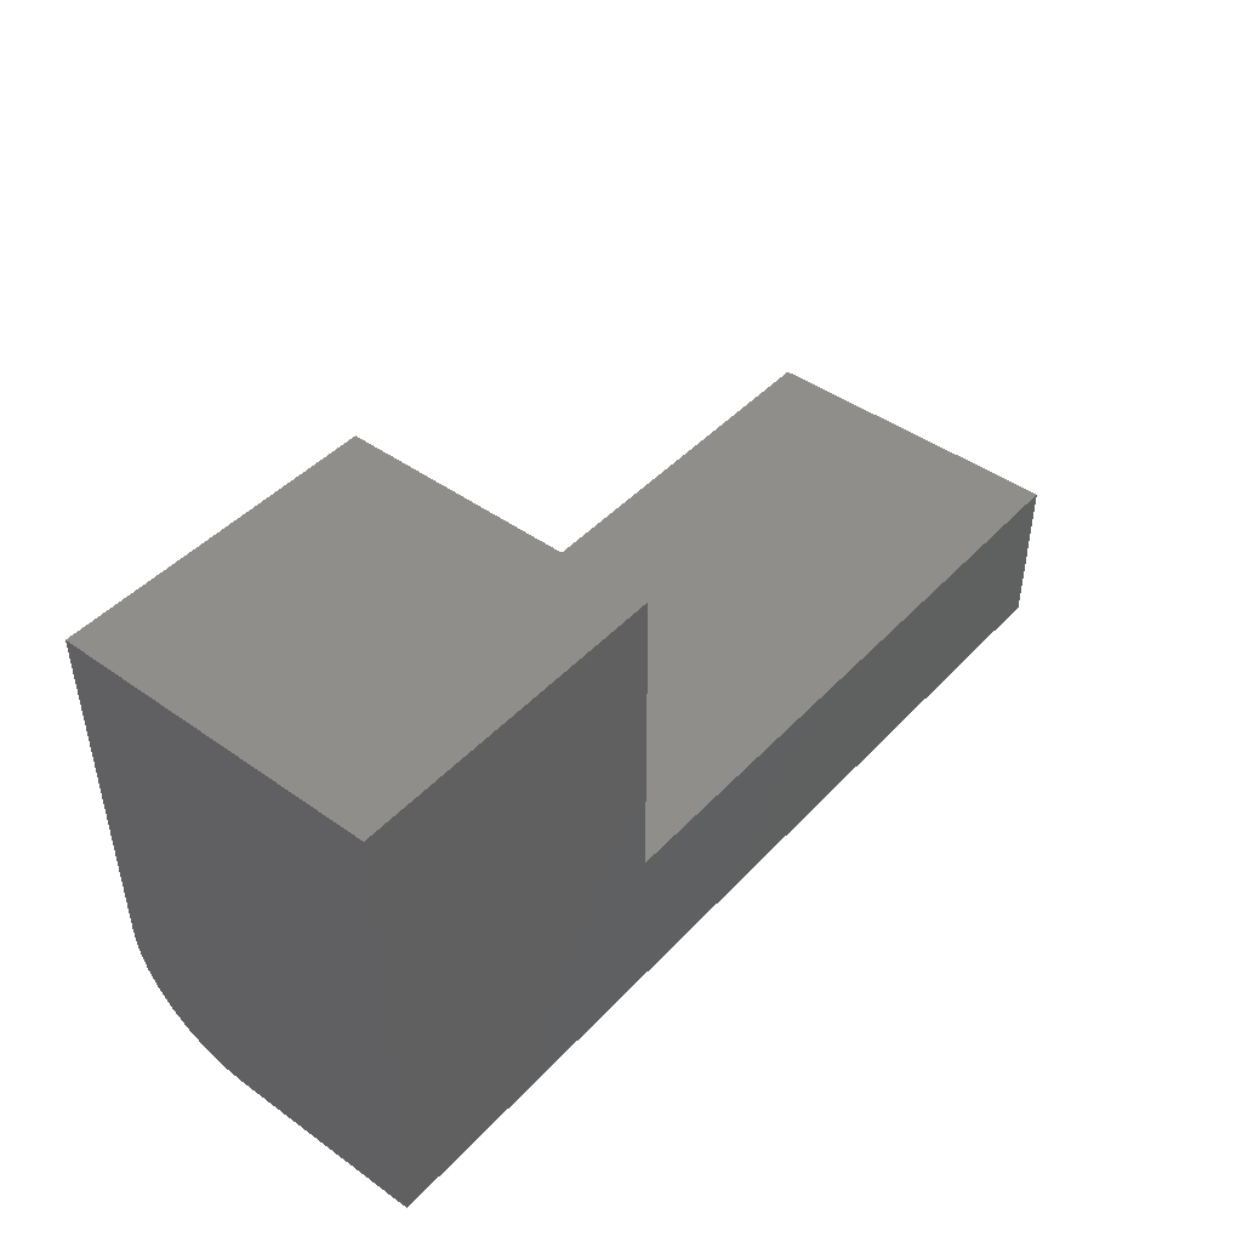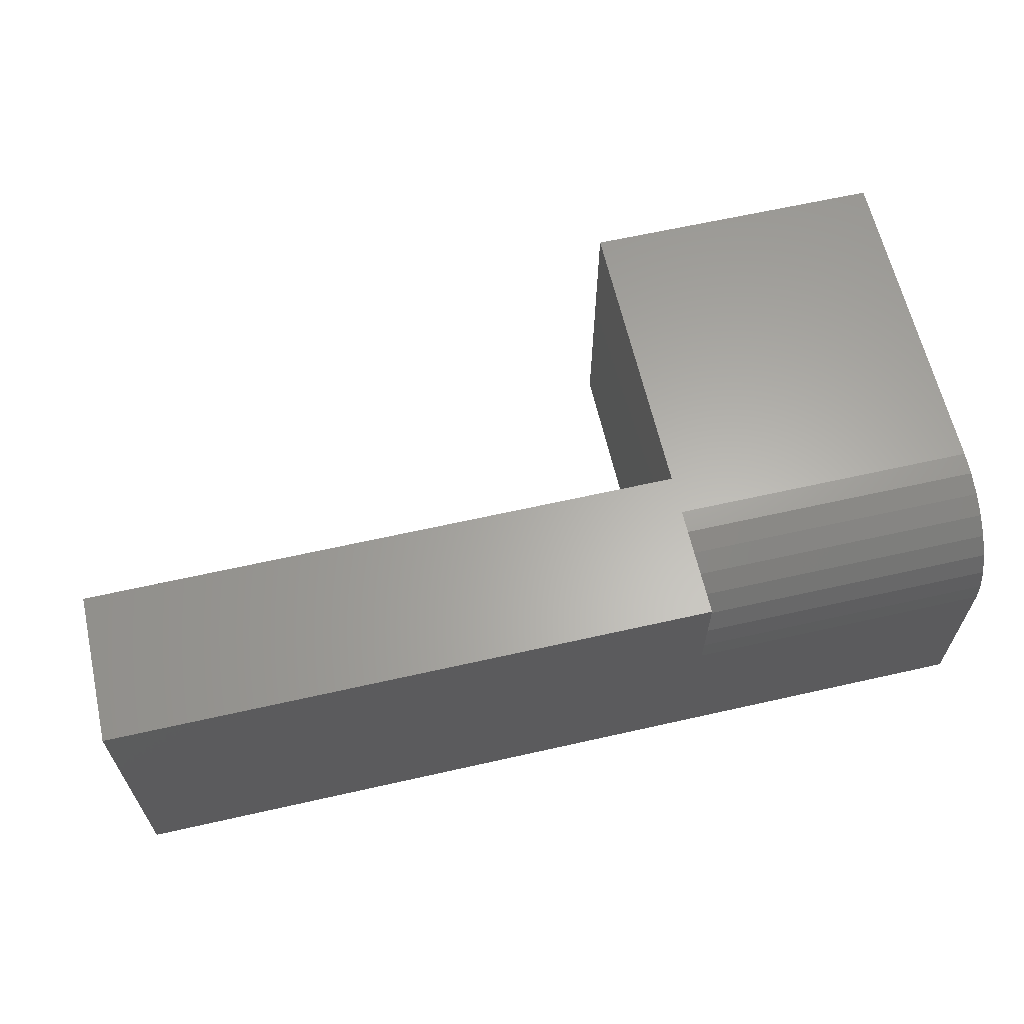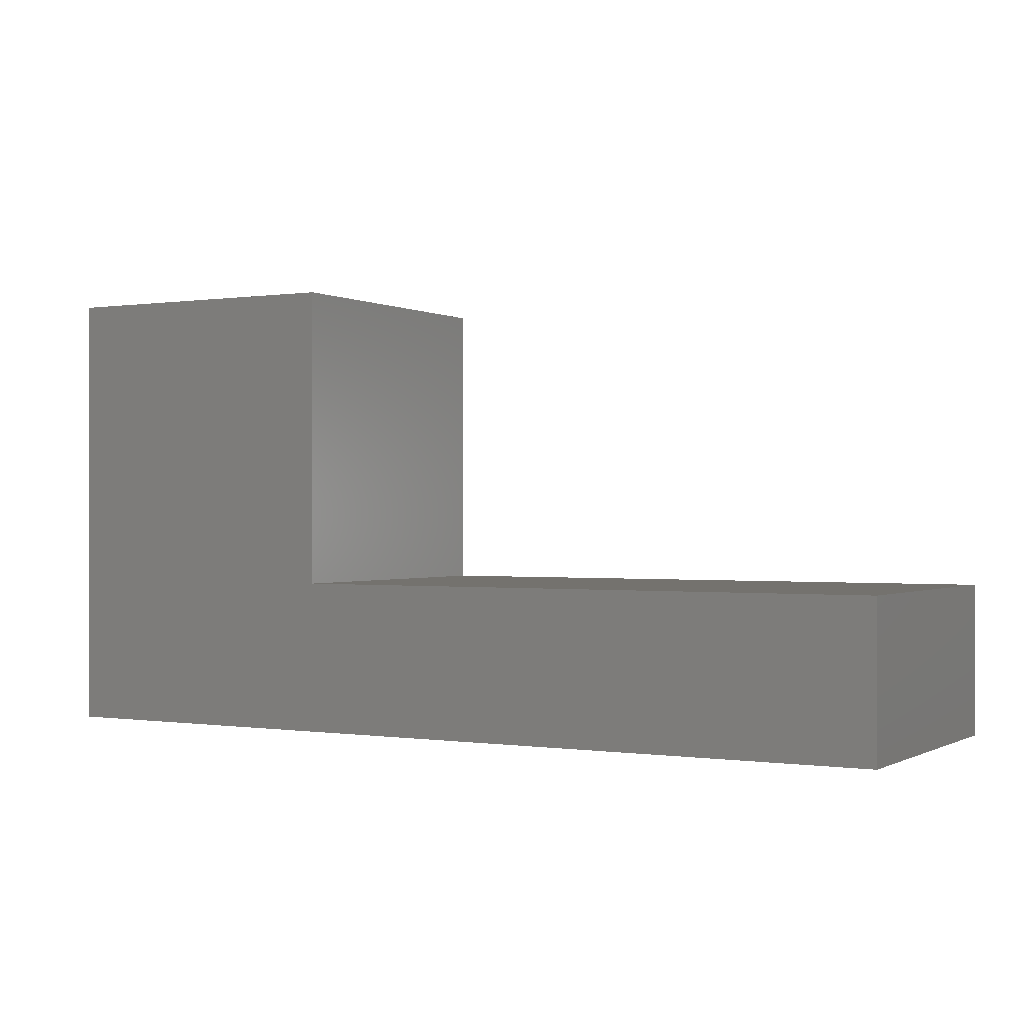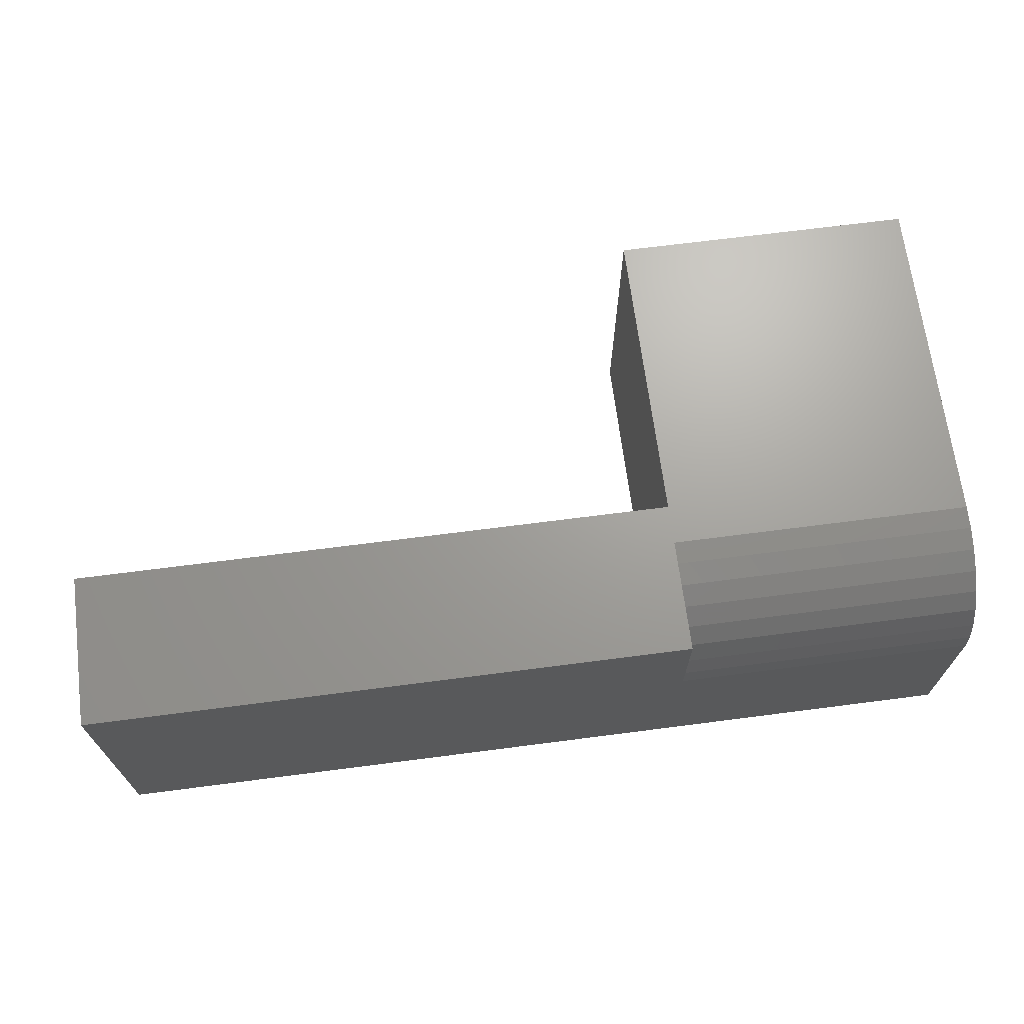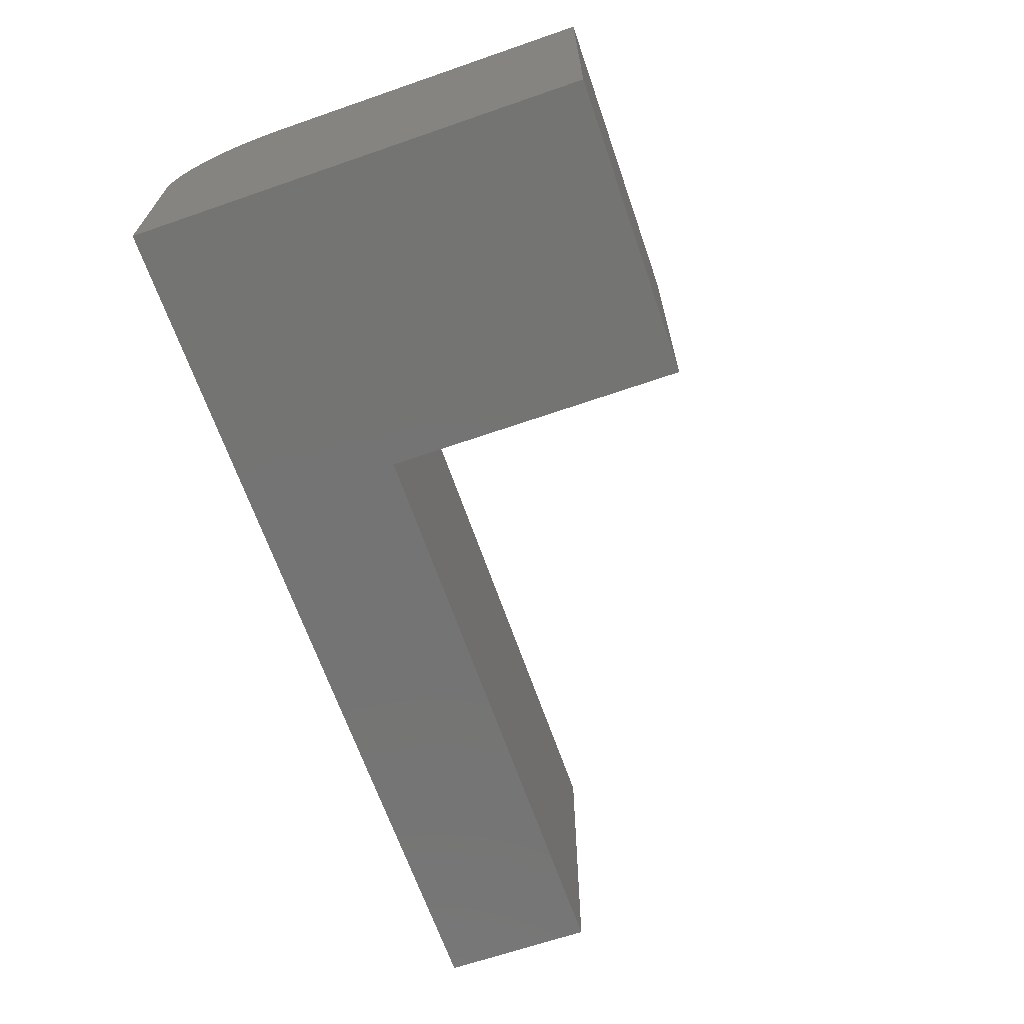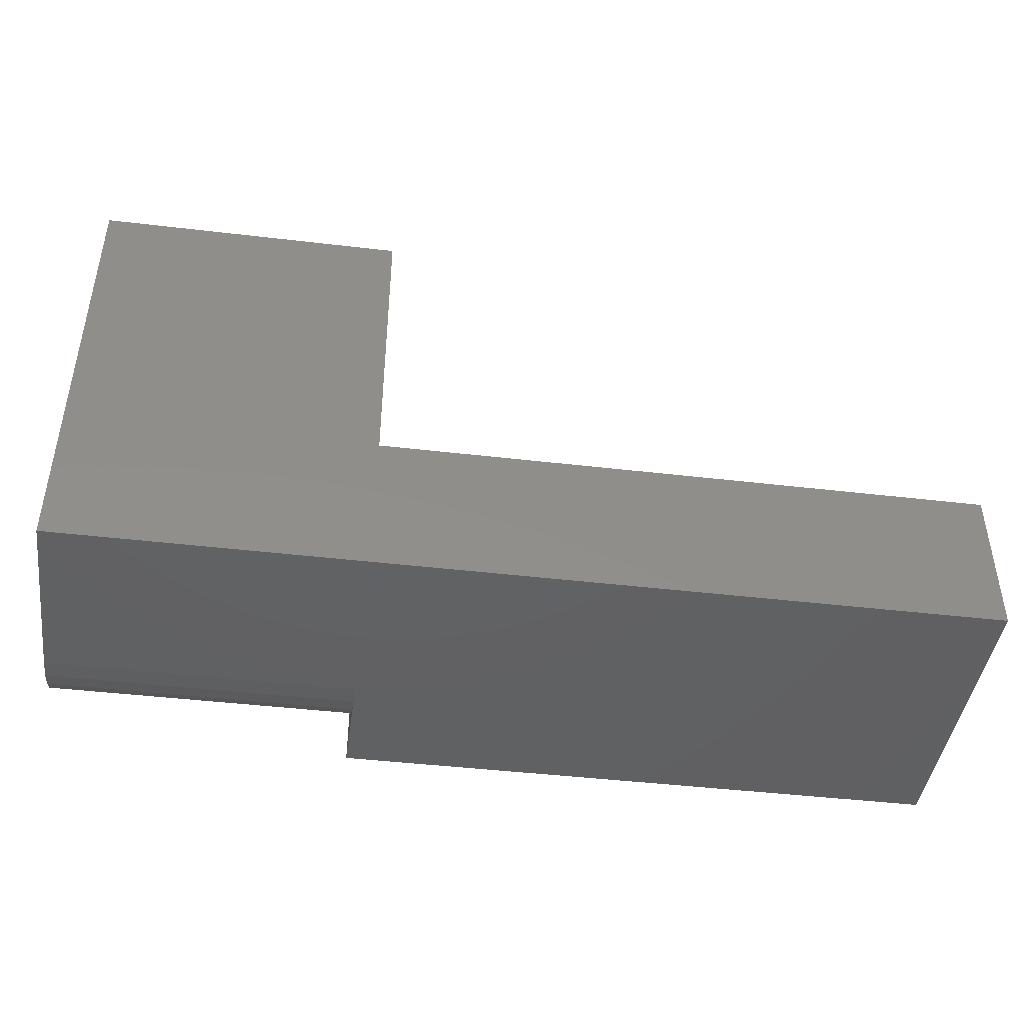
<metadata>
{"format":"stl","ext":"stl","renderer":"f3d","projection":"perspective","resolution":1024,"background":"white","views":[{"elev":44.2,"azim":-50.4,"up":"+Z"},{"elev":63.1,"azim":167.1,"up":"+Y"},{"elev":-0.1,"azim":29.5,"up":"+Z"},{"elev":68.5,"azim":172.6,"up":"+Y"},{"elev":-66.3,"azim":-70.9,"up":"+Y"},{"elev":-43.8,"azim":-7.9,"up":"+Z"}]}
</metadata>
<code>
# stl→obj: 30 verts, 56 faces
v 5.741e-18 -1.735e-18 0.09375
v -3.033e-18 -0.001801 0.07546
v 1.531e-17 1.388e-17 0.375
v 0 -0.09375 0
v -7.654e-18 -0.25 1.388e-17
v 1.531e-17 -0.25 0.375
v -4.11e-18 -0.007136 0.05787
v -5.103e-18 -0.0158 0.04167
v -5.973e-18 -0.02746 0.02746
v -6.687e-18 -0.04167 0.0158
v -7.217e-18 -0.05787 0.007136
v -7.544e-18 -0.07546 0.001801
v 0.25 7.304e-20 0.1263
v 0.25 1.388e-17 0.375
v 0.75 7.304e-20 0.1263
v 0.25 -1.735e-18 0.09375
v 0.75 -6.939e-18 -2.776e-17
v 0.25 -6.939e-18 0
v 0.25 -0.25 0.375
v 0.25 -0.25 0.1263
v 0.75 -0.25 0.1263
v 0.75 -0.25 -2.776e-17
v 0.25 -0.09375 -1.531e-17
v 0.25 -0.07546 0.001801
v 0.25 -0.05787 0.007136
v 0.25 -0.04167 0.0158
v 0.25 -0.02746 0.02746
v 0.25 -0.0158 0.04167
v 0.25 -0.007136 0.05787
v 0.25 -0.001801 0.07546
f 1 2 3
f 4 5 6
f 4 6 3
f 4 3 2
f 4 2 7
f 4 7 8
f 4 8 9
f 4 9 10
f 4 10 11
f 4 11 12
f 13 3 14
f 3 13 1
f 1 13 15
f 1 15 16
f 16 15 17
f 16 17 18
f 19 6 20
f 20 6 5
f 20 5 21
f 21 5 22
f 5 4 22
f 22 4 23
f 22 23 17
f 17 23 18
f 17 15 22
f 22 15 21
f 18 23 24
f 18 24 25
f 18 25 26
f 18 26 27
f 18 27 28
f 18 28 29
f 18 29 30
f 18 30 16
f 13 14 20
f 20 14 19
f 1 16 2
f 2 16 30
f 2 30 7
f 7 30 29
f 7 29 8
f 8 29 28
f 8 28 9
f 9 28 27
f 9 27 10
f 10 27 26
f 10 26 11
f 11 26 25
f 11 25 12
f 12 25 24
f 12 24 4
f 4 24 23
f 21 15 20
f 20 15 13
f 14 3 19
f 19 3 6

</code>
